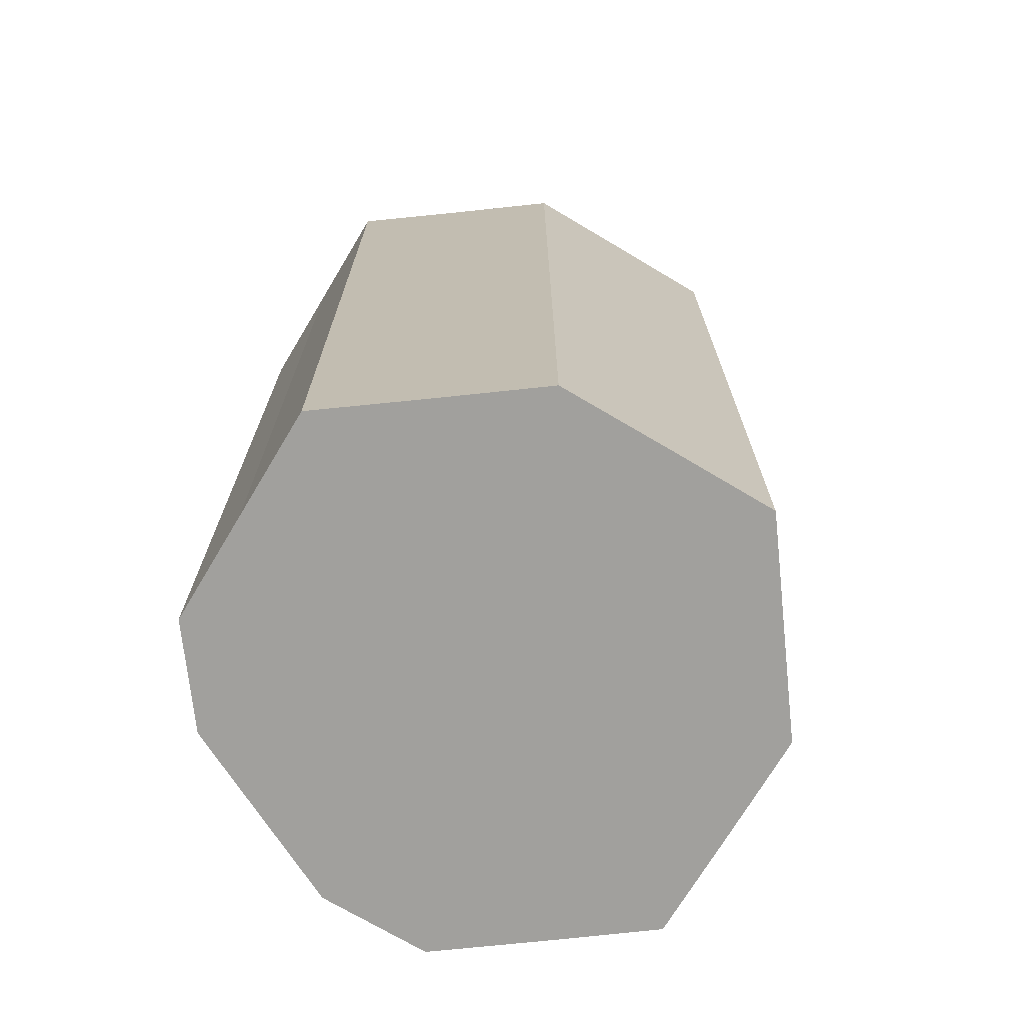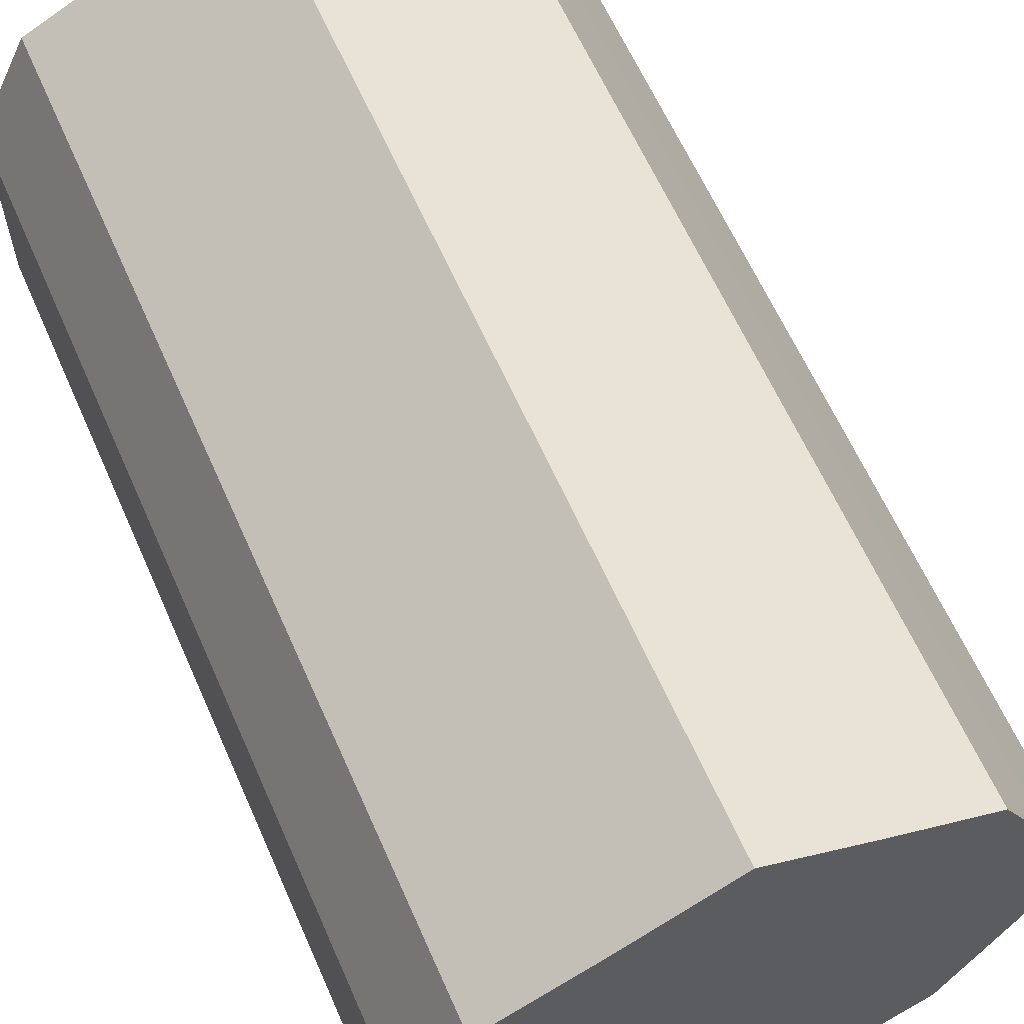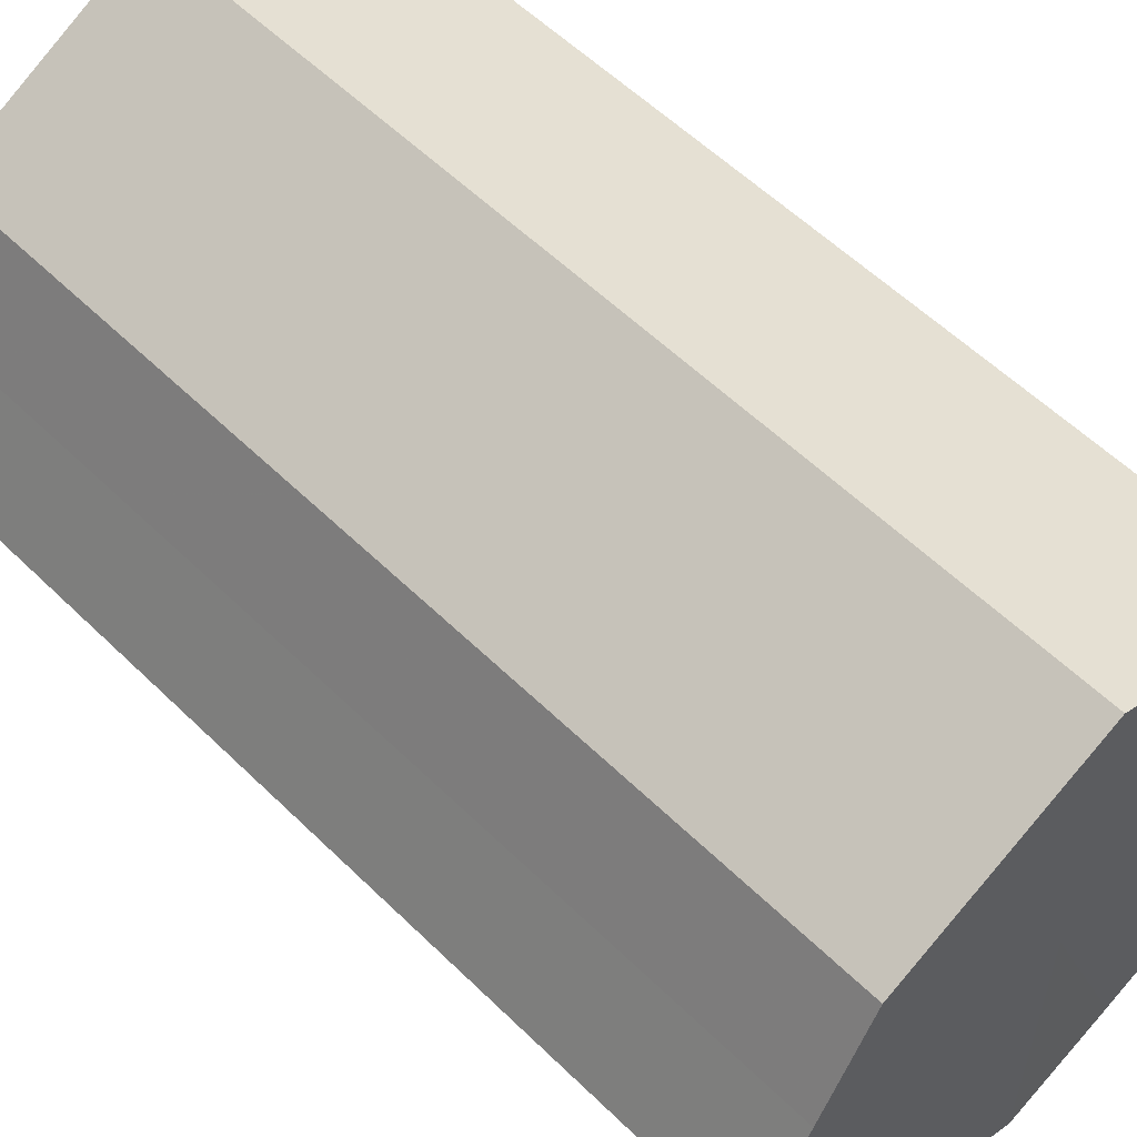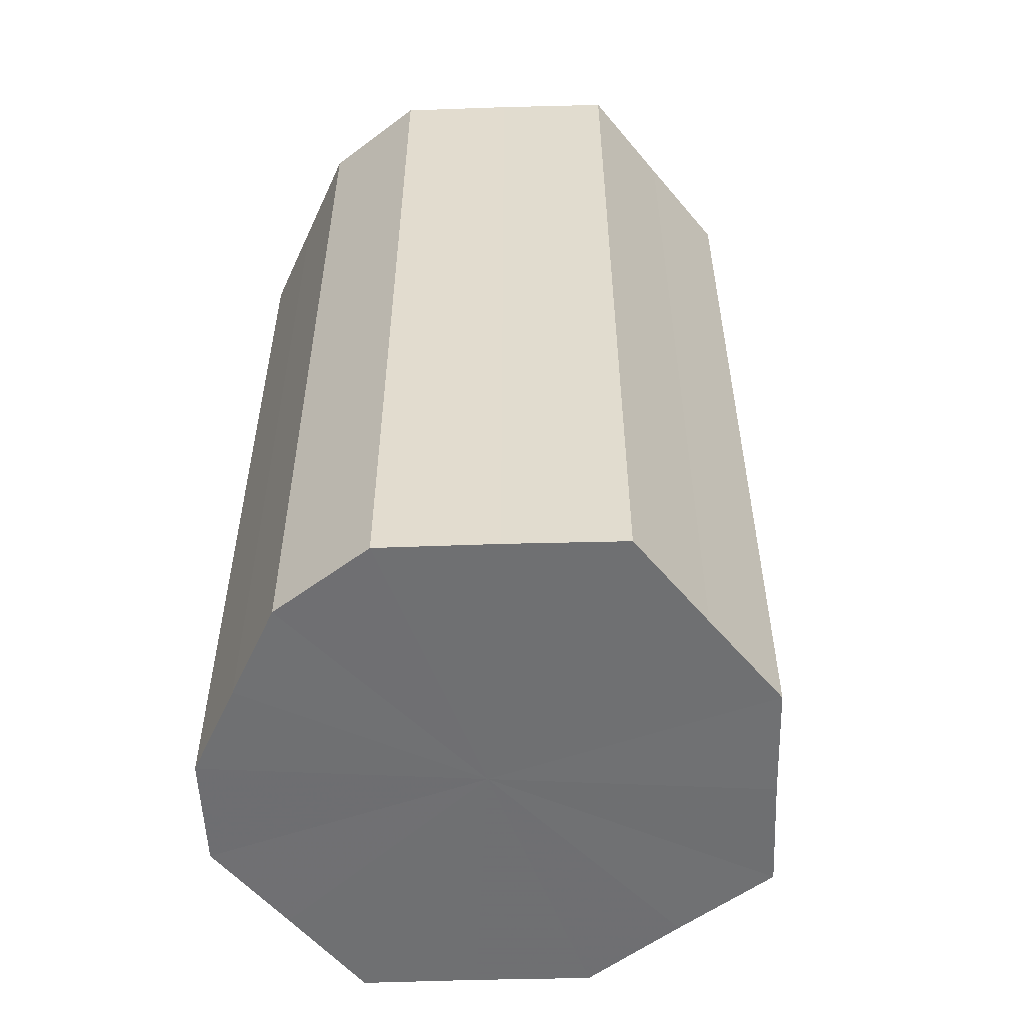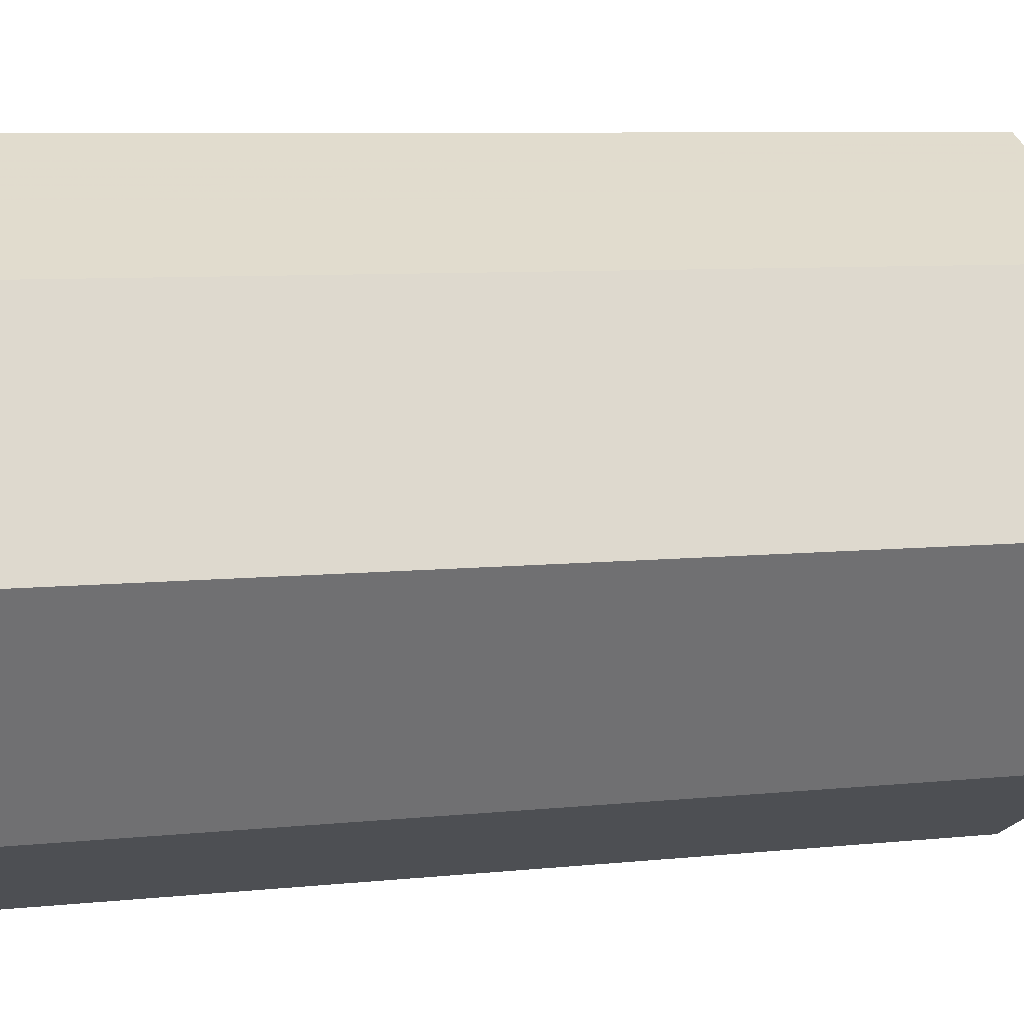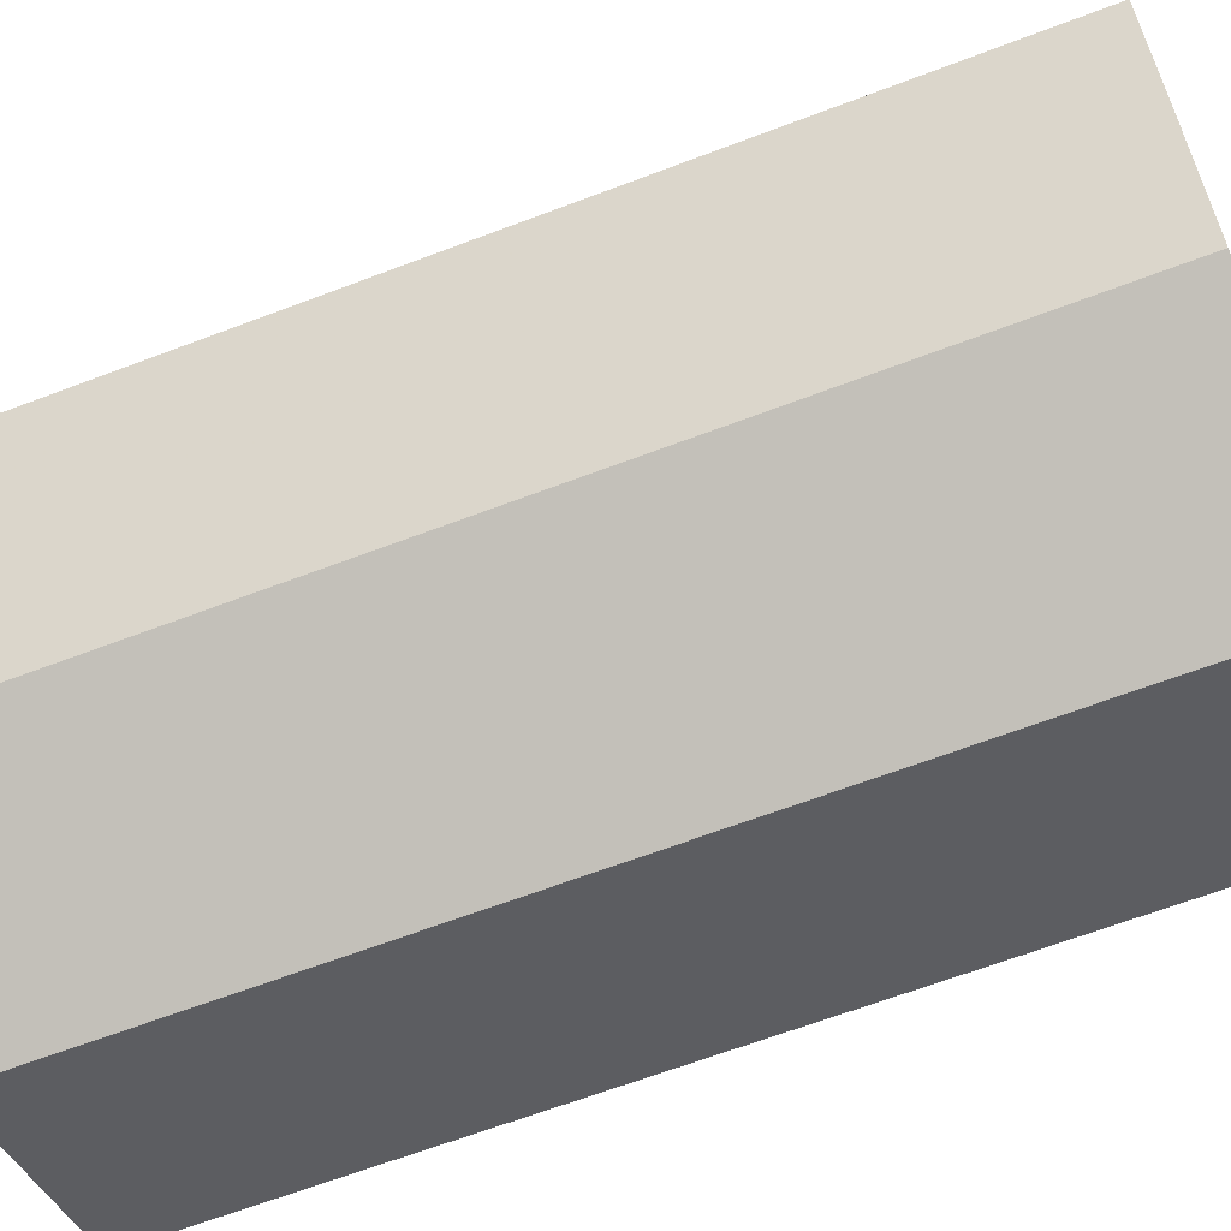
<metadata>
{"format":"obj","ext":"obj","renderer":"f3d","projection":"perspective","resolution":1024,"background":"white","views":[{"elev":-71.6,"azim":32.7,"up":"+Z"},{"elev":62.4,"azim":-23.8,"up":"+Y"},{"elev":56.9,"azim":135.4,"up":"+Y"},{"elev":-54.8,"azim":-24.6,"up":"+Z"},{"elev":7.7,"azim":73.4,"up":"+Y"},{"elev":-65.7,"azim":110.9,"up":"+Y"}]}
</metadata>
<code>
o 11728
v 2249 1879 14.18
v 2249 1879 14.18
v 2249 1879 14
v 2249 1879 14.18
v 2249 1879 14
v 2249 1879 14.18
v 2249 1879 14
v 2249 1879 14.18
v 2249 1879 14
v 2249 1879 14.18
v 2249 1879 14
v 2249 1879 14.18
v 2249 1879 14
v 2249 1879 14.18
v 2249 1879 14
v 2249 1879 14.18
v 2249 1879 14
v 2249 1879 14.18
v 2249 1879 14
v 2248 1879 14.18
v 2249 1879 14
v 2249 1879 14.18
v 2249 1879 14
v 2248 1879 14.18
v 2248 1879 14
v 2248 1879 14.18
v 2248 1879 14
v 2248 1879 14.18
v 2248 1879 14
v 2248 1879 14.18
v 2248 1879 14
v 2248 1879 14
v 2249 1879 14
v 2249 1879 14.18
v 2249 1879 14
v 2249 1879 14.18
v 2249 1879 14
v 2249 1879 14
v 2249 1879 14.18
v 2249 1879 14
v 2249 1879 14.18
v 2249 1879 14.18
v 2249 1879 14
v 2249 1879 14
v 2249 1879 14.18
v 2249 1879 14
v 2249 1879 14.18
v 2249 1879 14.18
v 2249 1879 14
v 2249 1879 14
v 2249 1879 14.18
v 2248 1879 14
v 2249 1879 14.18
v 2249 1879 14.18
v 2249 1879 14
v 2248 1879 14
v 2248 1879 14.18
v 2248 1879 14
v 2248 1879 14.18
v 2248 1879 14.18
v 2248 1879 14
v 2248 1879 14
v 2248 1879 14.18
v 2248 1879 14.18
v 2249 1879 14.18
v 2249 1879 14.18
v 2249 1879 14.18
v 2249 1879 14.18
v 2249 1879 14.18
v 2249 1879 14.18
v 2249 1879 14.18
v 2249 1879 14.18
v 2249 1879 14.18
v 2249 1879 14.18
v 2249 1879 14.18
v 2248 1879 14.18
v 2249 1879 14.18
v 2248 1879 14.18
v 2248 1879 14.18
v 2248 1879 14.18
v 2248 1879 14.18
v 2249 1879 14
v 2249 1879 14
v 2249 1879 14
v 2249 1879 14
v 2249 1879 14
v 2249 1879 14
v 2249 1879 14
v 2249 1879 14
v 2249 1879 14
v 2249 1879 14
v 2249 1879 14
v 2249 1879 14
v 2248 1879 14
v 2248 1879 14
v 2248 1879 14
v 2248 1879 14
v 2248 1879 14
f 1 2 3
f 2 4 5
f 6 1 7
f 4 8 9
f 10 6 11
f 8 12 13
f 14 10 15
f 12 16 17
f 18 14 19
f 16 20 21
f 22 18 23
f 20 24 25
f 26 22 27
f 24 28 29
f 30 26 31
f 28 30 32
f 33 34 35
f 35 36 37
f 38 39 33
f 40 41 38
f 37 42 43
f 44 45 40
f 46 47 44
f 43 48 49
f 50 51 46
f 52 53 50
f 49 54 55
f 56 57 52
f 58 59 56
f 55 60 61
f 62 63 58
f 61 64 62
f 65 66 67
f 65 68 66
f 65 67 69
f 65 70 68
f 65 69 71
f 65 72 70
f 65 71 73
f 65 74 72
f 65 73 75
f 65 76 74
f 65 75 77
f 65 78 76
f 65 77 79
f 65 80 78
f 65 79 81
f 65 81 80
f 82 83 84
f 82 85 83
f 82 84 86
f 82 87 85
f 82 86 88
f 82 89 87
f 82 88 90
f 82 91 89
f 82 90 92
f 82 93 91
f 82 92 94
f 82 95 93
f 82 94 96
f 82 97 95
f 82 96 98
f 82 98 97

</code>
